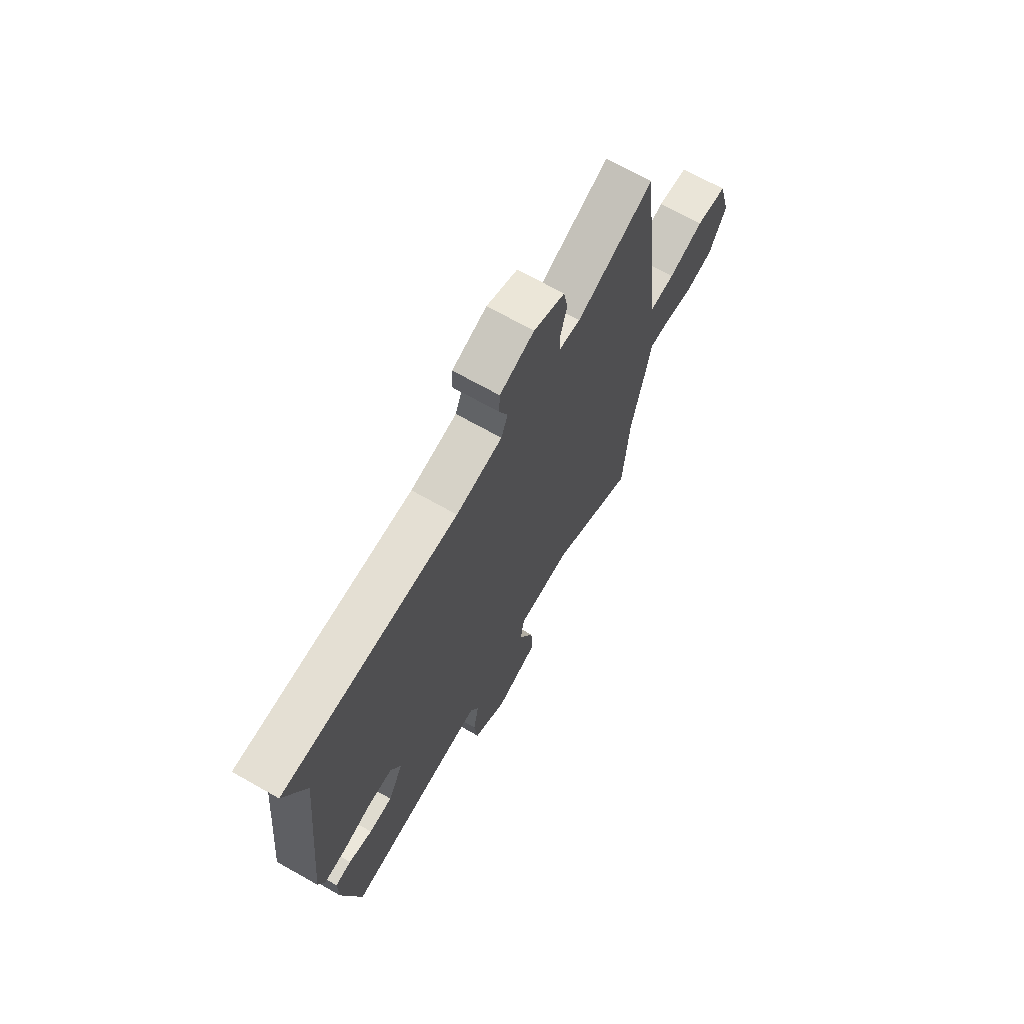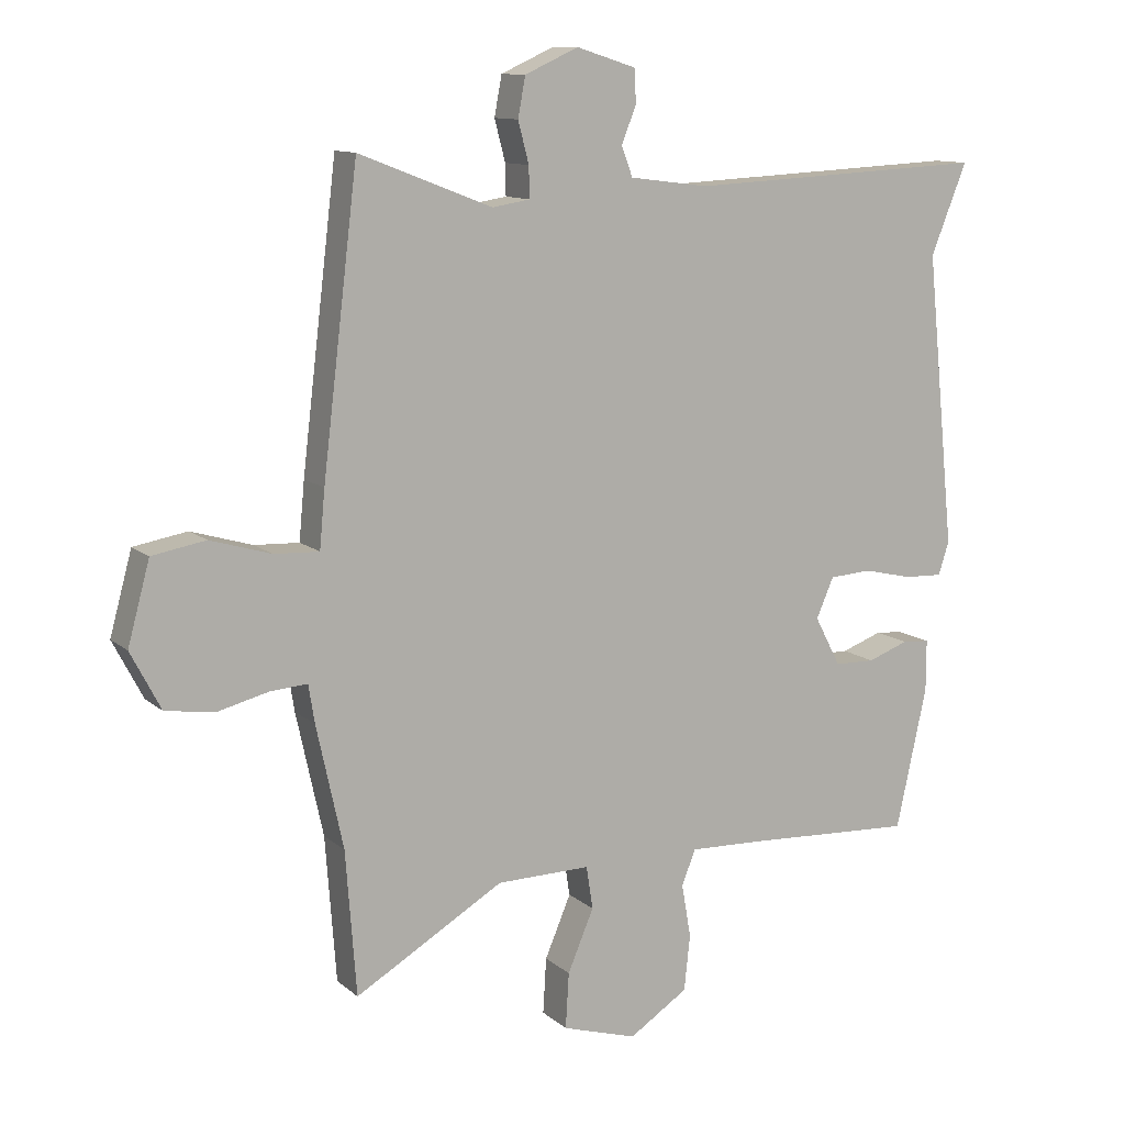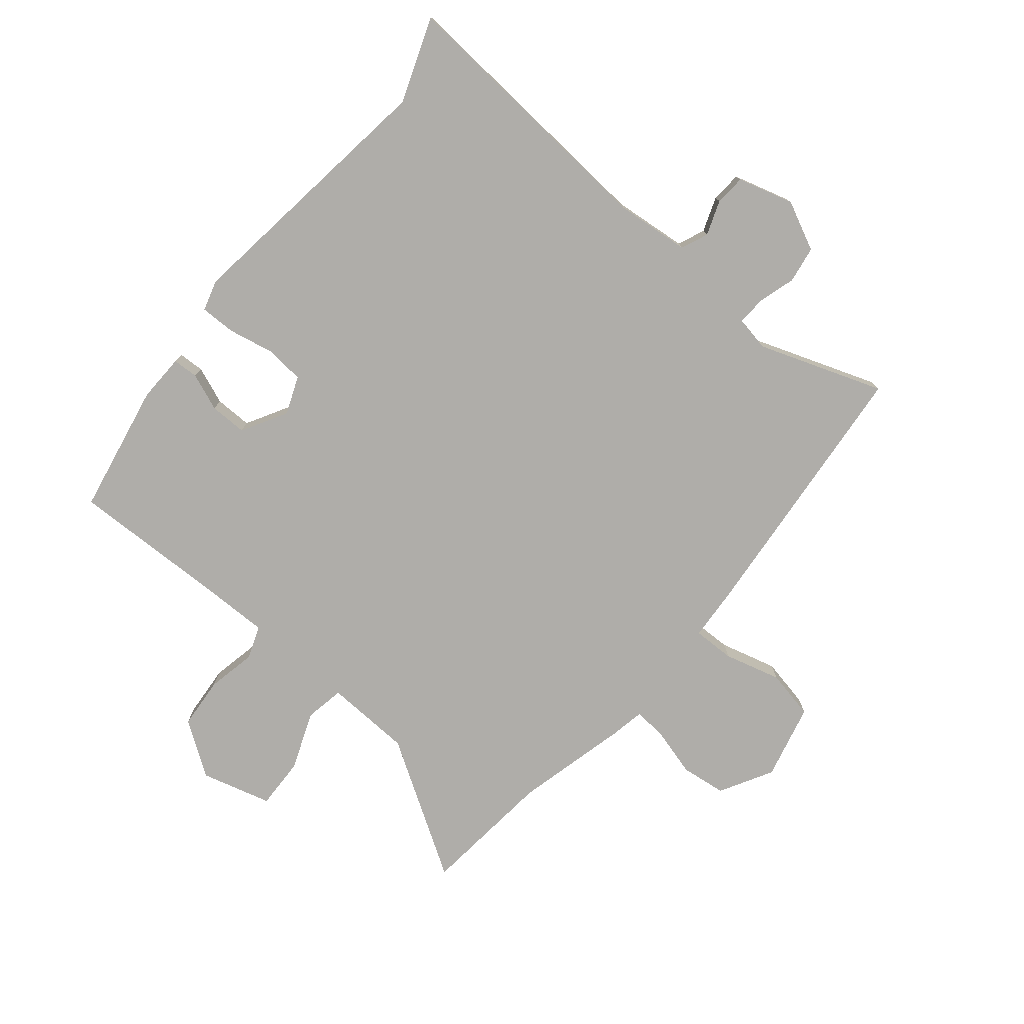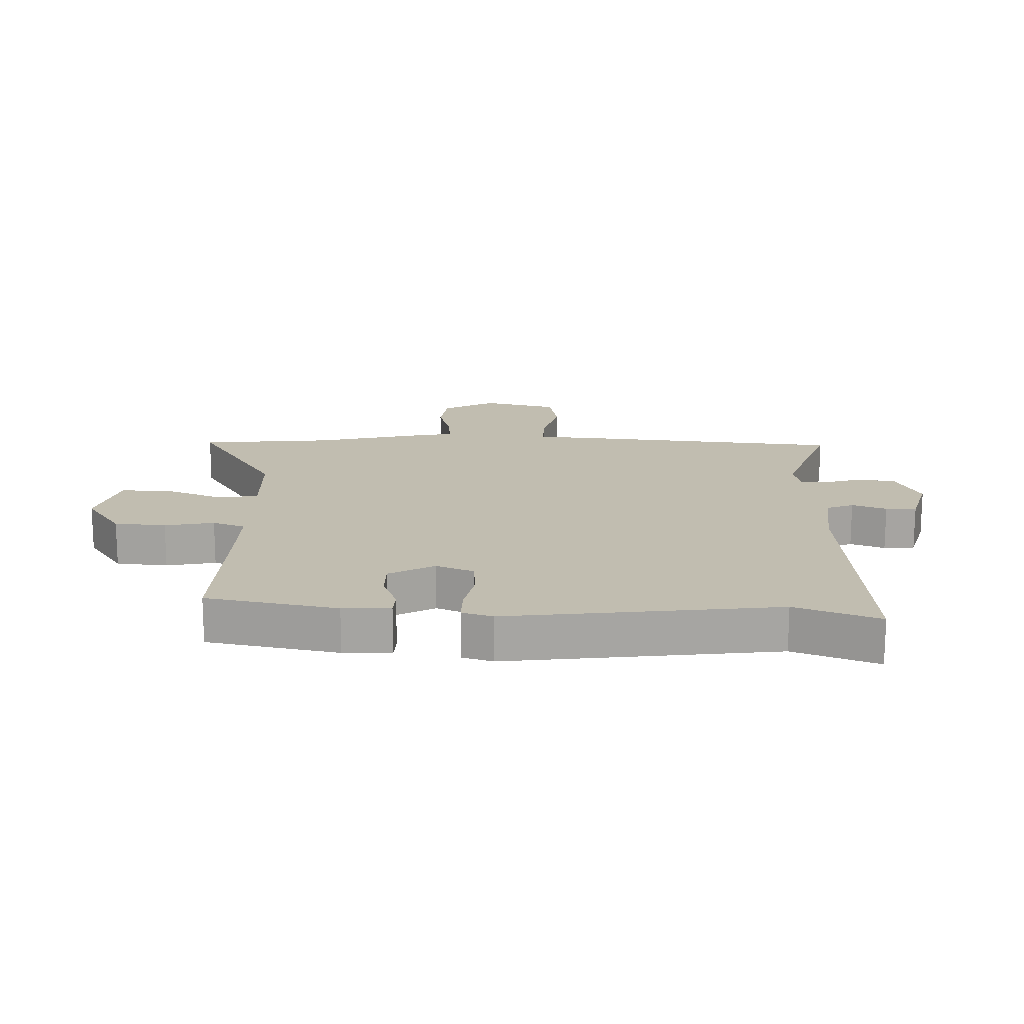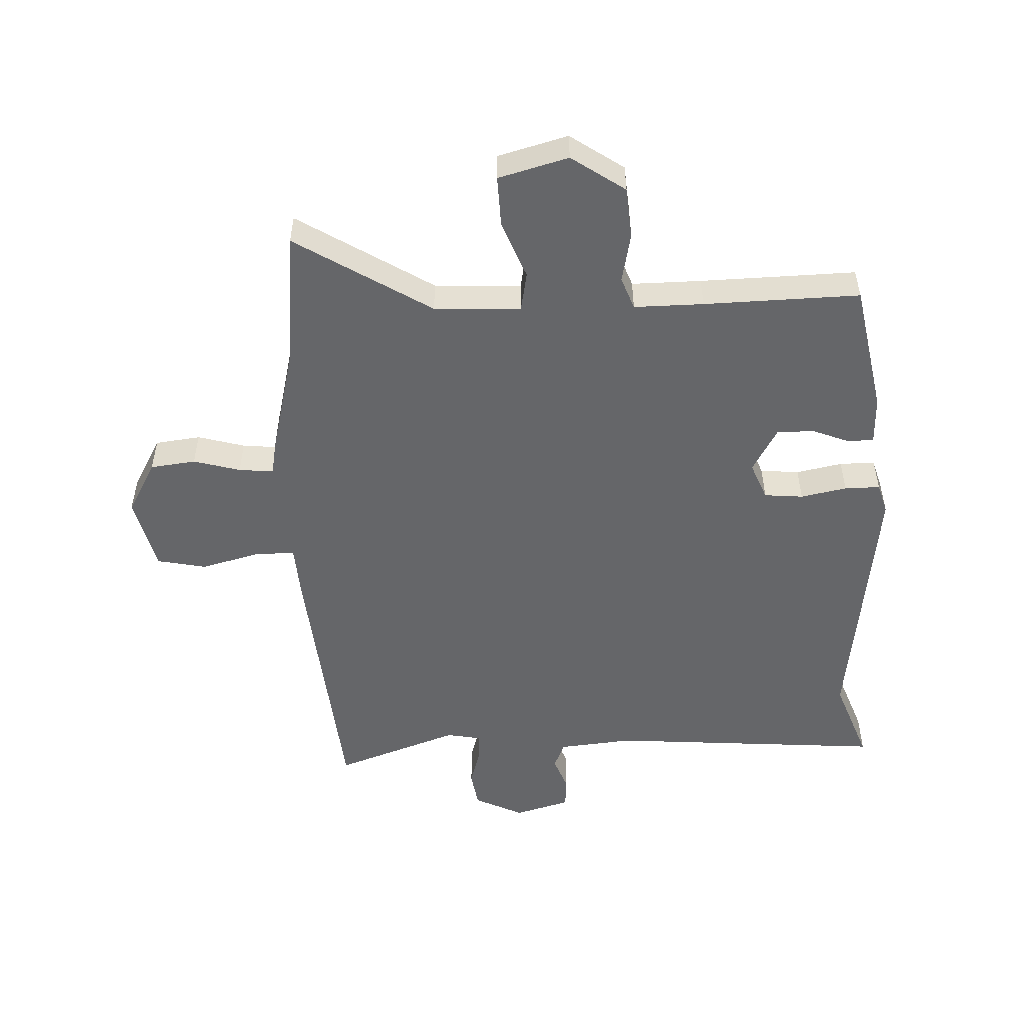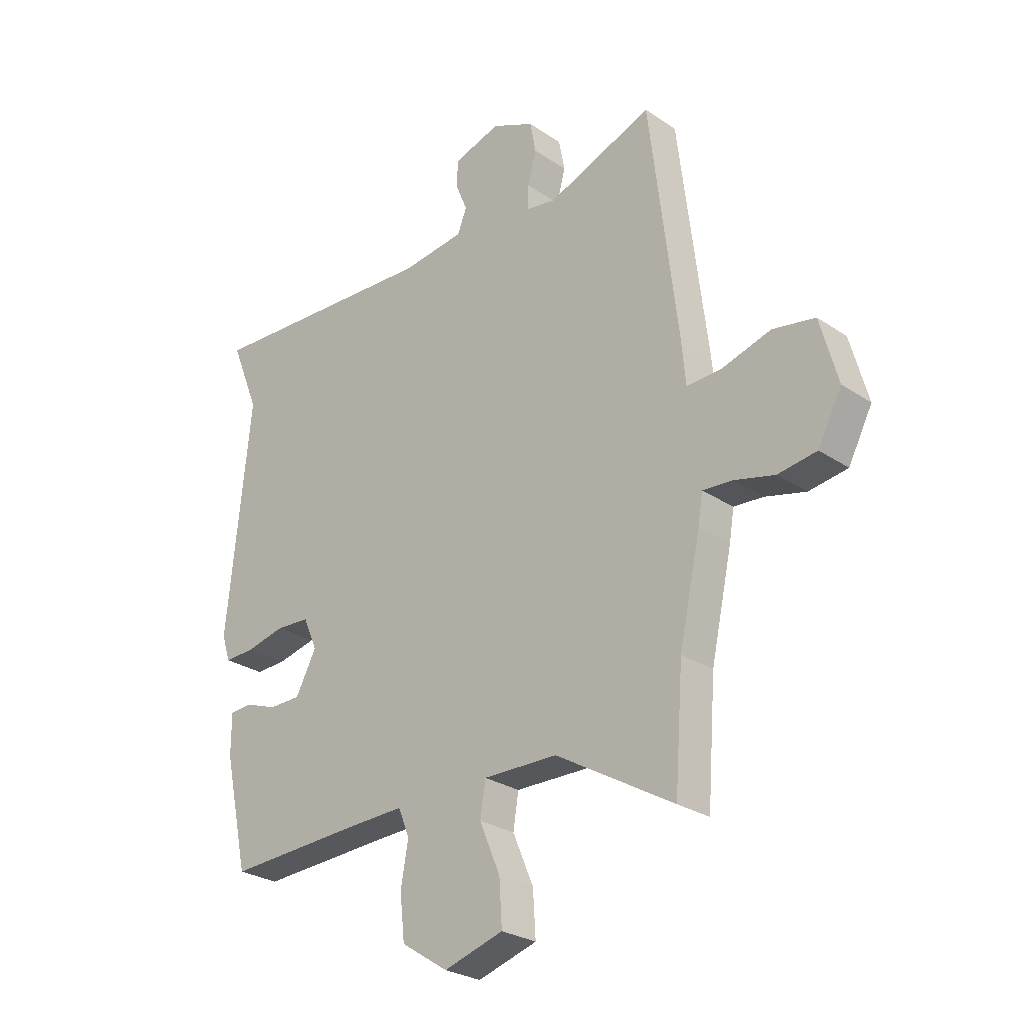
<metadata>
{"format":"obj","ext":"obj","renderer":"f3d","projection":"perspective","resolution":1024,"background":"white","views":[{"elev":69.5,"azim":-60.5,"up":"+Z"},{"elev":11.4,"azim":151.7,"up":"+Z"},{"elev":-77.3,"azim":-41.2,"up":"+Y"},{"elev":16.7,"azim":-89.8,"up":"+Y"},{"elev":-51.9,"azim":-179.2,"up":"+Y"},{"elev":-26.9,"azim":43.7,"up":"+Z"}]}
</metadata>
<code>
v -0.415 0.07 -0.492
v -0.461 0.07 -0.282
v -0.461 0.07 -0.205
v -0.42 0.07 -0.202
v -0.359 0.07 -0.224
v -0.299 0.07 -0.223
v -0.26 0.07 -0.149
v -0.286 0.07 -0.089
v -0.349 0.07 -0.085
v -0.423 0.07 -0.102
v -0.48 0.07 -0.104
v -0.496 0.07 -0.055
v -0.452 0.07 0.381
v -0.506 0.07 0.515
v -0.059 0.07 0.493
v 0.06 0.07 0.508
v 0.077 0.07 0.552
v 0.055 0.07 0.607
v 0.057 0.07 0.657
v 0.146 0.07 0.685
v 0.226 0.07 0.649
v 0.237 0.07 0.59
v 0.221 0.07 0.529
v 0.22 0.07 0.483
v 0.276 0.07 0.474
v 0.475 0.07 0.551
v 0.528 0.07 0.113
v 0.536 0.07 0.027
v 0.603 0.07 0.03
v 0.694 0.07 0.057
v 0.774 0.07 0.043
v 0.807 0.07 -0.078
v 0.762 0.07 -0.164
v 0.689 0.07 -0.175
v 0.613 0.07 -0.156
v 0.557 0.07 -0.152
v 0.548 0.07 -0.208
v 0.508 0.07 -0.391
v 0.492 0.07 -0.606
v 0.27 0.07 -0.476
v 0.13 0.07 -0.474
v 0.12 0.07 -0.538
v 0.159 0.07 -0.63
v 0.164 0.07 -0.713
v 0.052 0.07 -0.747
v -0.036 0.07 -0.69
v -0.045 0.07 -0.607
v -0.031 0.07 -0.527
v -0.052 0.07 -0.475
v -0.164 0.07 -0.479
v -0.415 0 -0.492
v -0.461 0 -0.282
v -0.461 0 -0.205
v -0.42 0 -0.202
v -0.359 0 -0.224
v -0.299 0 -0.223
v -0.26 0 -0.149
v -0.286 0 -0.089
v -0.349 0 -0.085
v -0.423 0 -0.102
v -0.48 0 -0.104
v -0.496 0 -0.055
v -0.452 0 0.381
v -0.506 0 0.515
v -0.059 0 0.493
v 0.06 0 0.508
v 0.077 0 0.552
v 0.055 0 0.607
v 0.057 0 0.657
v 0.146 0 0.685
v 0.226 0 0.649
v 0.237 0 0.59
v 0.221 0 0.529
v 0.22 0 0.483
v 0.276 0 0.474
v 0.475 0 0.551
v 0.528 0 0.113
v 0.536 0 0.027
v 0.603 0 0.03
v 0.694 0 0.057
v 0.774 0 0.043
v 0.807 0 -0.078
v 0.762 0 -0.164
v 0.689 0 -0.175
v 0.613 0 -0.156
v 0.557 0 -0.152
v 0.548 0 -0.208
v 0.508 0 -0.391
v 0.492 0 -0.606
v 0.27 0 -0.476
v 0.13 0 -0.474
v 0.12 0 -0.538
v 0.159 0 -0.63
v 0.164 0 -0.713
v 0.052 0 -0.747
v -0.036 0 -0.69
v -0.045 0 -0.607
v -0.031 0 -0.527
v -0.052 0 -0.475
v -0.164 0 -0.479
f 45 46 47 48
f 43 44 45 48
f 42 43 48 49
f 41 42 49
f 38 39 40
f 36 37 38 40
f 36 40 41
f 32 33 34 35
f 32 35 36
f 29 30 31 32
f 28 29 32 36
f 25 26 27 28
f 24 25 28 36
f 20 21 22 23
f 20 23 24
f 17 18 19 20
f 16 17 20 24
f 15 16 24 36
f 13 14 15 36
f 9 10 11 12
f 8 9 12 13
f 7 8 13 36
f 2 3 4 5
f 50 1 2 5
f 49 50 5 6
f 36 41 49
f 6 7 36 49
f 98 97 96 95
f 98 95 94 93
f 99 98 93 92
f 99 92 91
f 90 89 88
f 90 88 87 86
f 91 90 86
f 85 84 83 82
f 86 85 82
f 82 81 80 79
f 86 82 79 78
f 78 77 76 75
f 86 78 75 74
f 73 72 71 70
f 74 73 70
f 70 69 68 67
f 74 70 67 66
f 86 74 66 65
f 86 65 64 63
f 62 61 60 59
f 63 62 59 58
f 86 63 58 57
f 55 54 53 52
f 55 52 51 100
f 56 55 100 99
f 99 91 86
f 99 86 57 56
f 1 51 52 2
f 2 52 53 3
f 3 53 54 4
f 4 54 55 5
f 5 55 56 6
f 6 56 57 7
f 7 57 58 8
f 8 58 59 9
f 9 59 60 10
f 10 60 61 11
f 11 61 62 12
f 12 62 63 13
f 13 63 64 14
f 14 64 65 15
f 15 65 66 16
f 16 66 67 17
f 17 67 68 18
f 18 68 69 19
f 19 69 70 20
f 20 70 71 21
f 21 71 72 22
f 22 72 73 23
f 23 73 74 24
f 24 74 75 25
f 25 75 76 26
f 26 76 77 27
f 27 77 78 28
f 28 78 79 29
f 29 79 80 30
f 30 80 81 31
f 31 81 82 32
f 32 82 83 33
f 33 83 84 34
f 34 84 85 35
f 35 85 86 36
f 36 86 87 37
f 37 87 88 38
f 38 88 89 39
f 39 89 90 40
f 40 90 91 41
f 41 91 92 42
f 42 92 93 43
f 43 93 94 44
f 44 94 95 45
f 45 95 96 46
f 46 96 97 47
f 47 97 98 48
f 48 98 99 49
f 49 99 100 50
f 50 100 51 1

</code>
